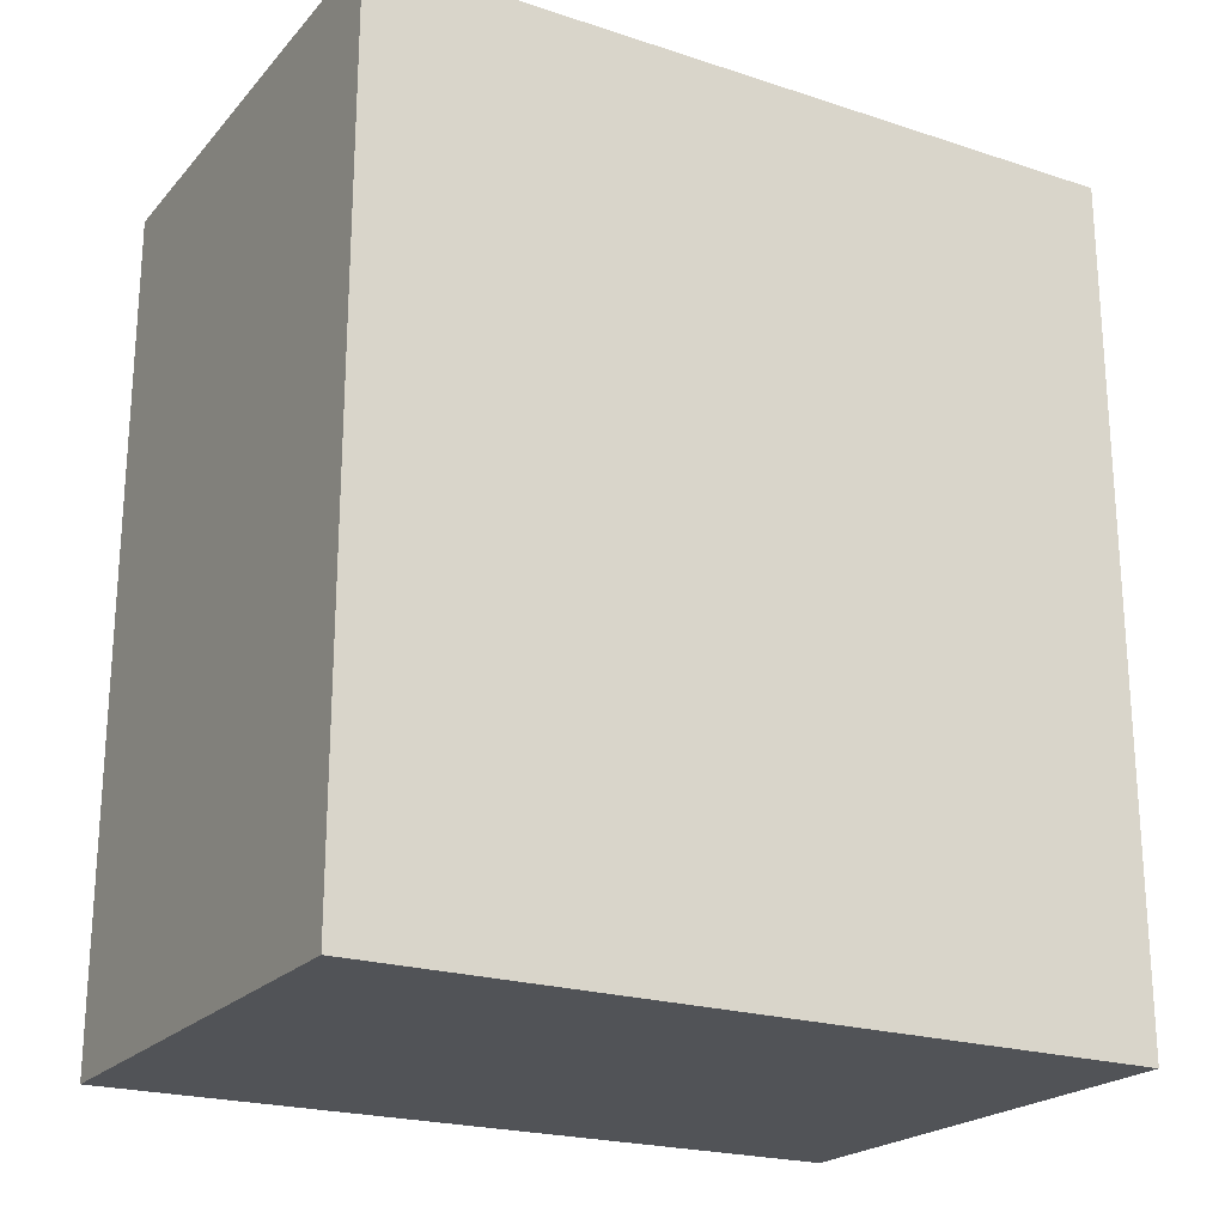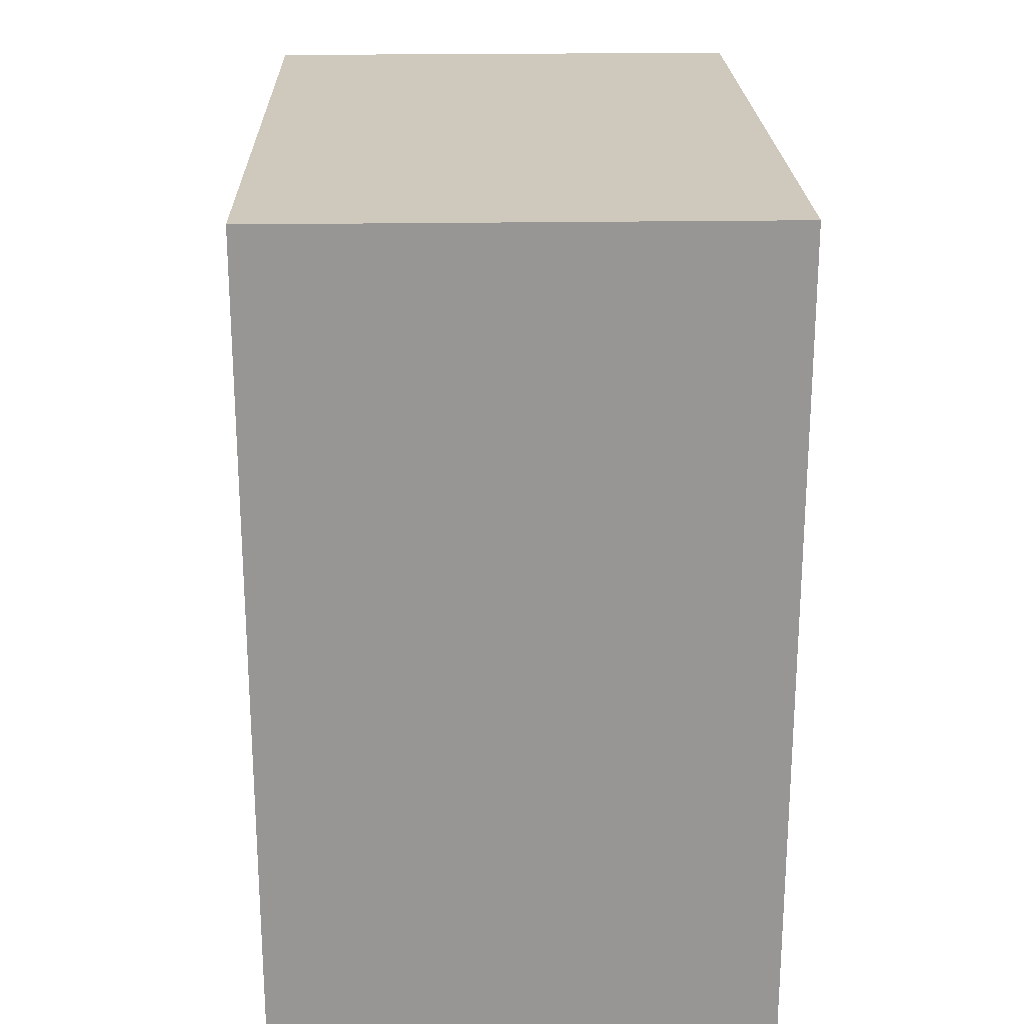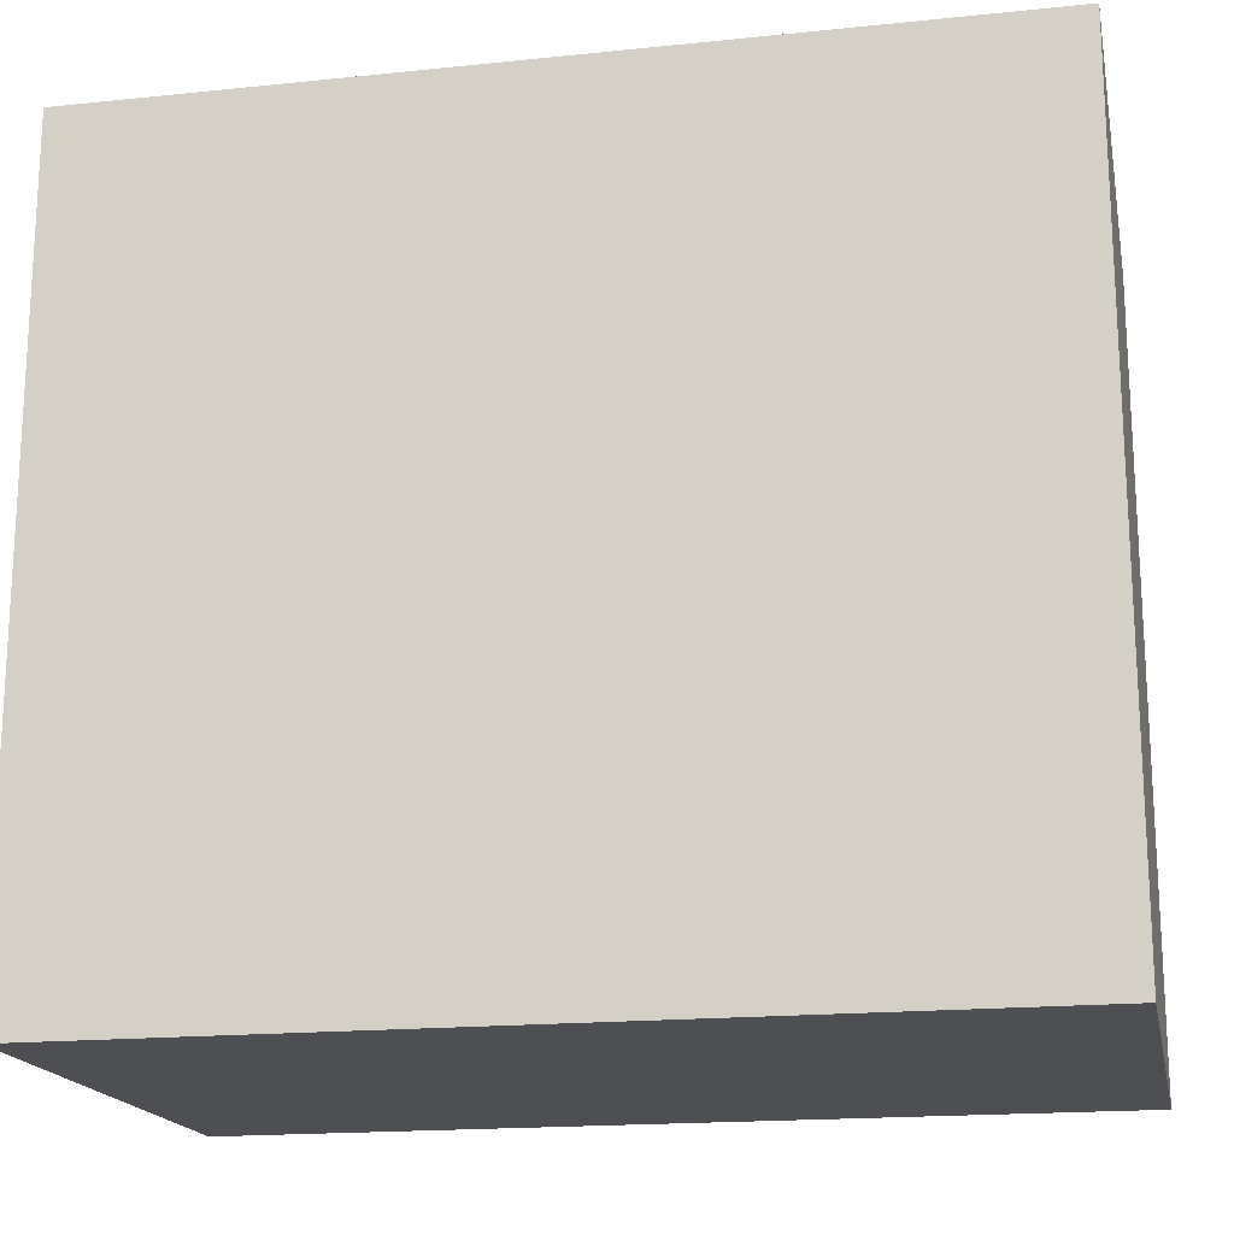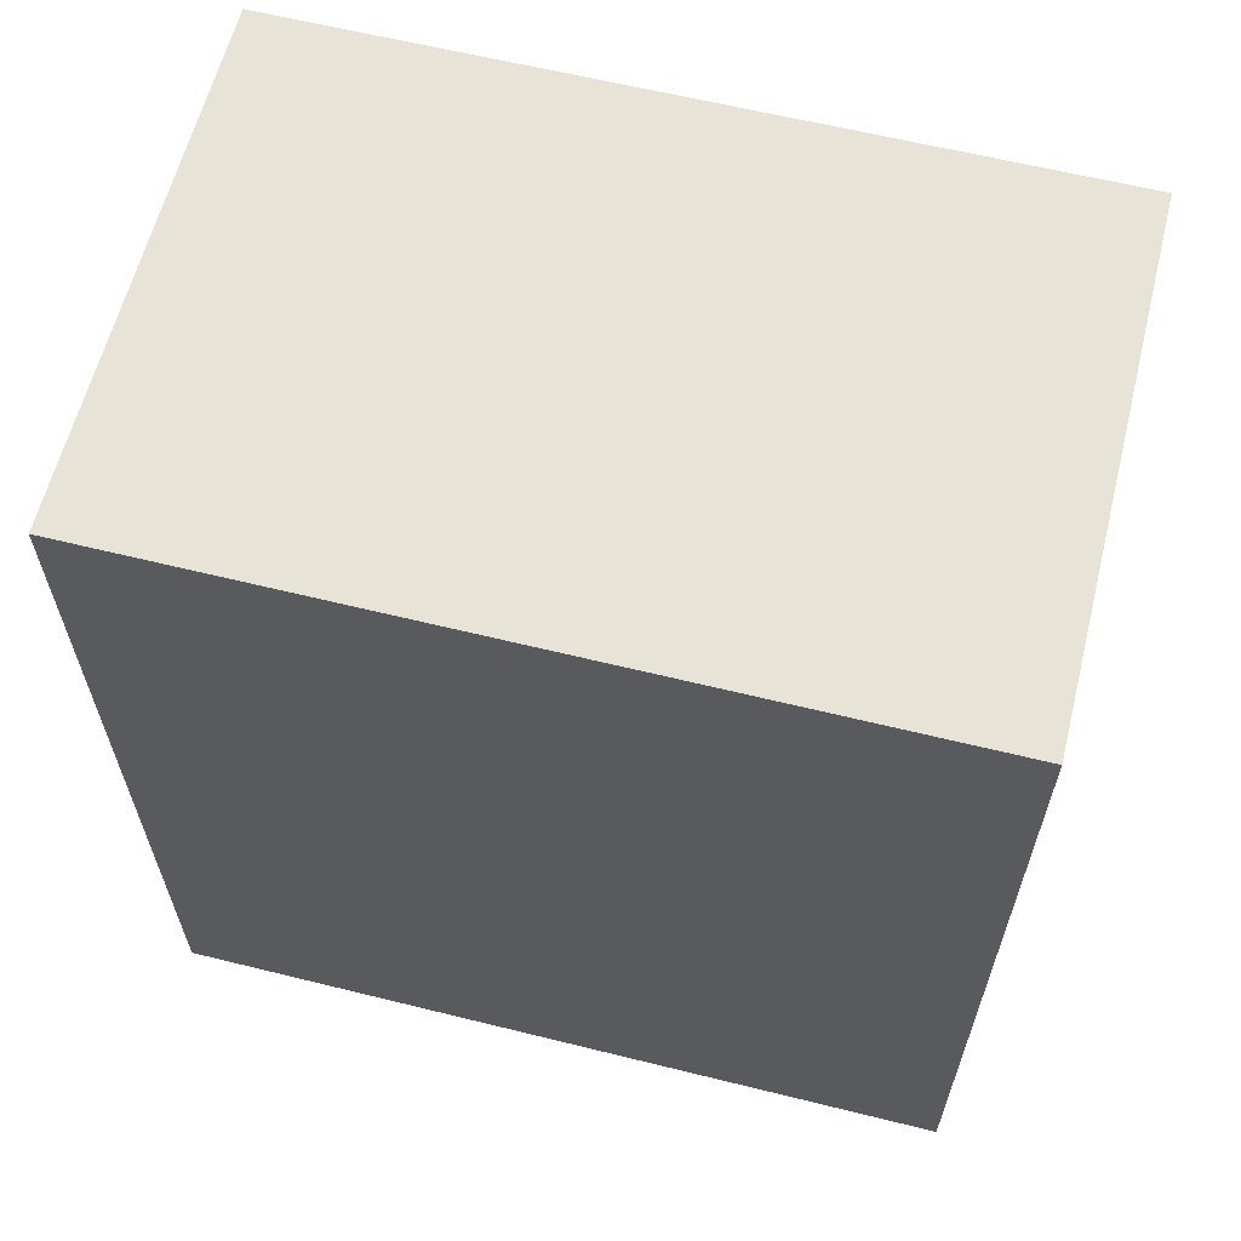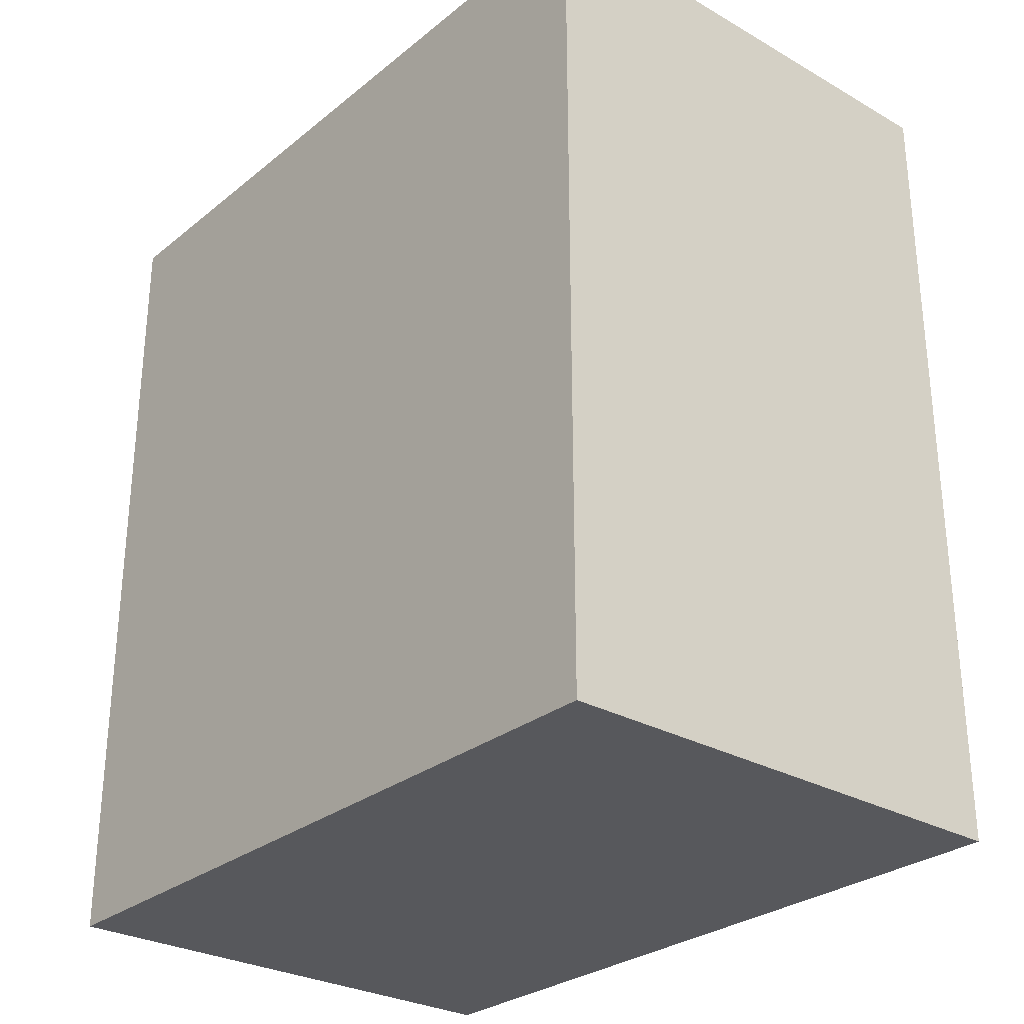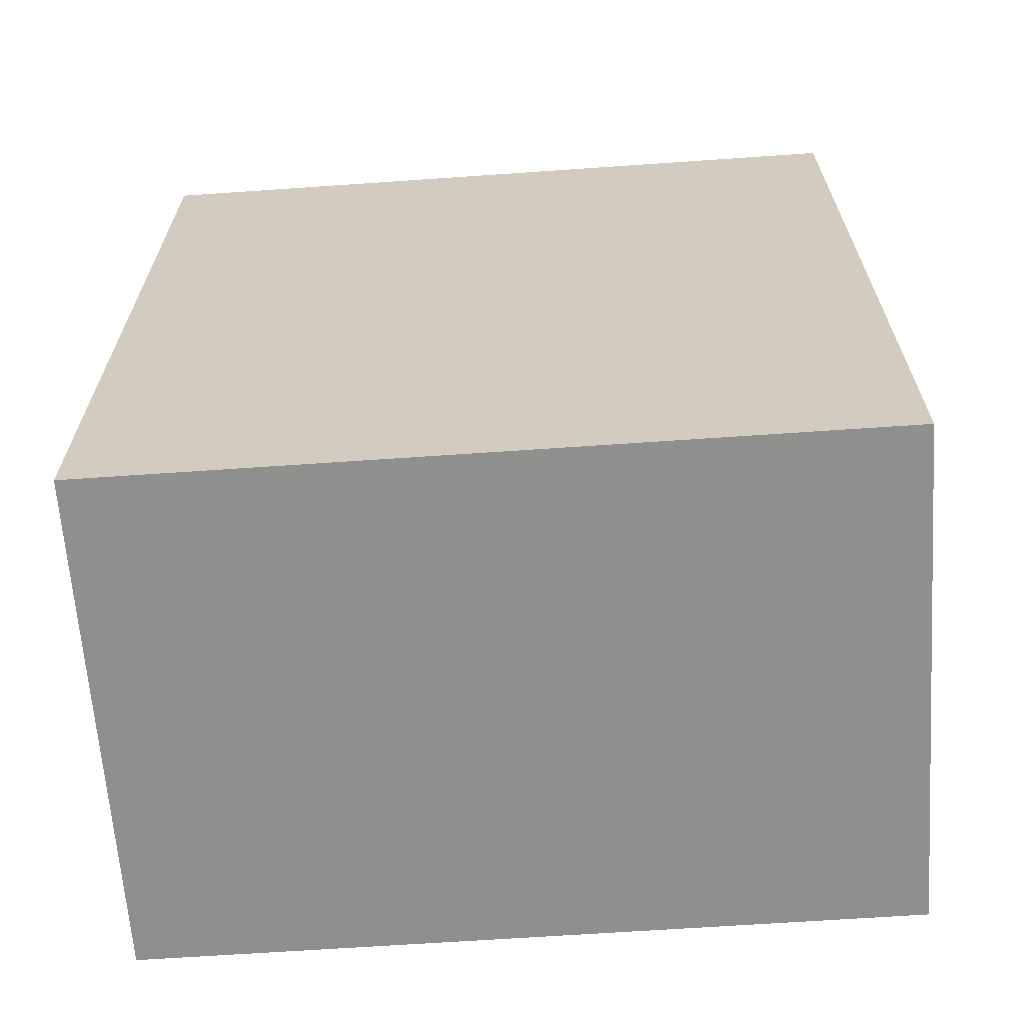
<metadata>
{"format":"obj","ext":"obj","renderer":"f3d","projection":"perspective","resolution":1024,"background":"white","views":[{"elev":-21.8,"azim":-119.7,"up":"+Z"},{"elev":22.3,"azim":-1.6,"up":"+Z"},{"elev":-17.8,"azim":-78.6,"up":"+Y"},{"elev":62.0,"azim":104.1,"up":"+Z"},{"elev":-28.7,"azim":139.7,"up":"+Z"},{"elev":-65.1,"azim":-86.0,"up":"+Z"}]}
</metadata>
<code>
g pb_Mesh409842
v 0 0 0
v -6 0 0
v 0 9 0
v -6 9 0
v -6 0 0
v -6 0 -10
v -6 9 0
v -6 9 -10
v -6 0 -10
v 0 0 -10
v -6 9 -10
v 0 9 -10
v 0 0 -10
v 0 0 0
v 0 9 -10
v 0 9 0
v 0 9 0
v -6 9 0
v 0 9 -10
v -6 9 -10
v 0 0 -10
v -6 0 -10
v 0 0 0
v -6 0 0
g pb_Mesh409842_0
f 3 2 1
f 3 4 2
f 7 6 5
f 7 8 6
f 11 10 9
f 11 12 10
f 15 14 13
f 15 16 14
f 19 18 17
f 19 20 18
f 23 22 21
f 23 24 22

</code>
